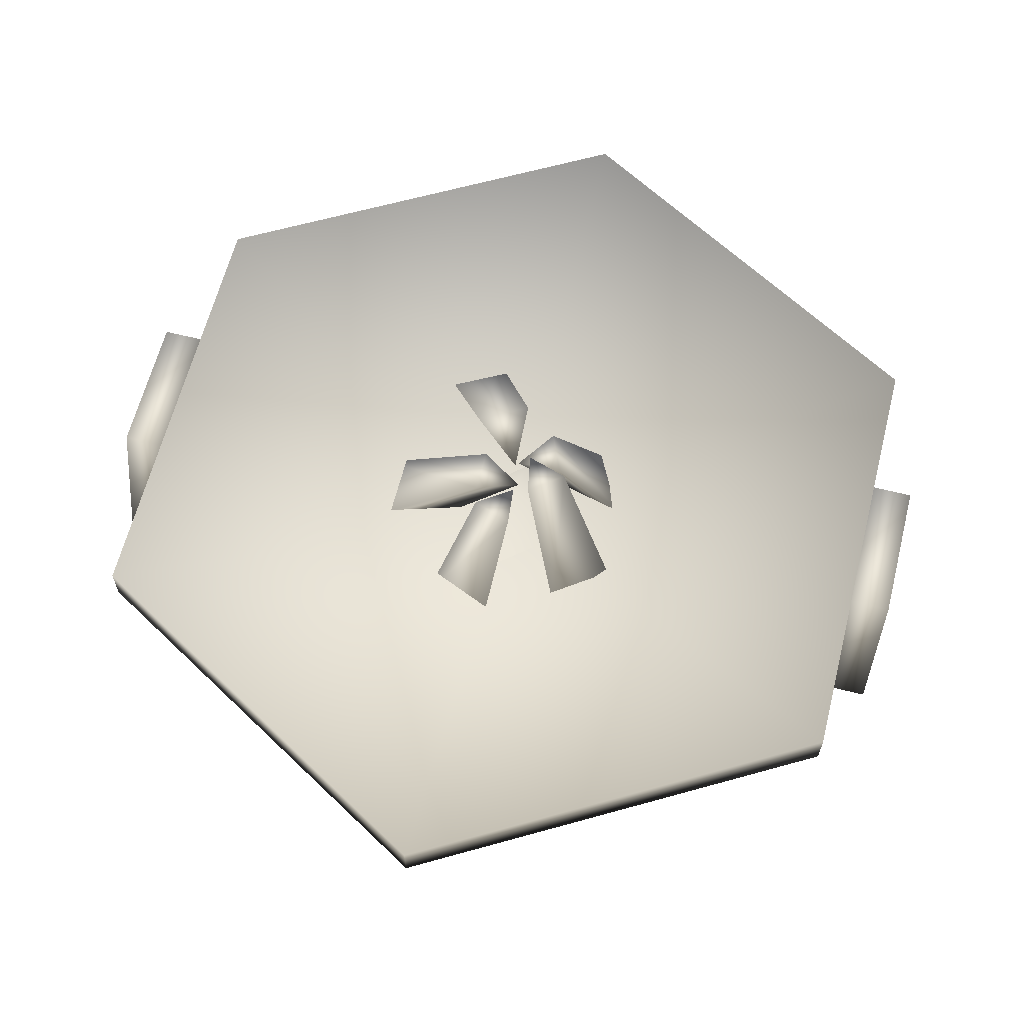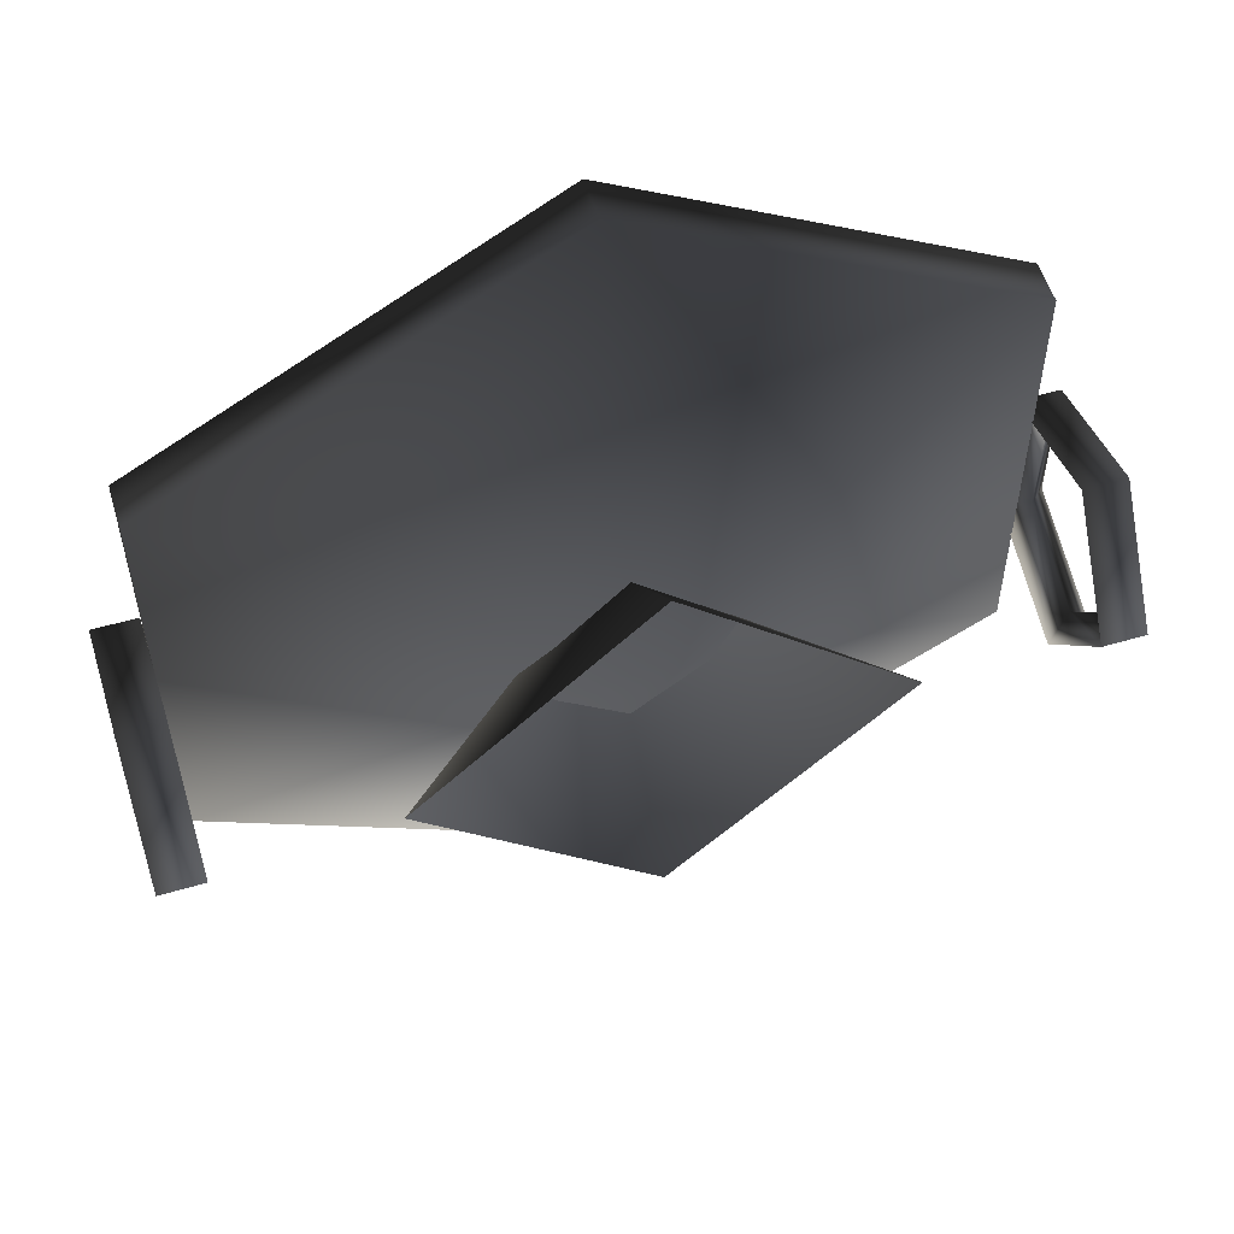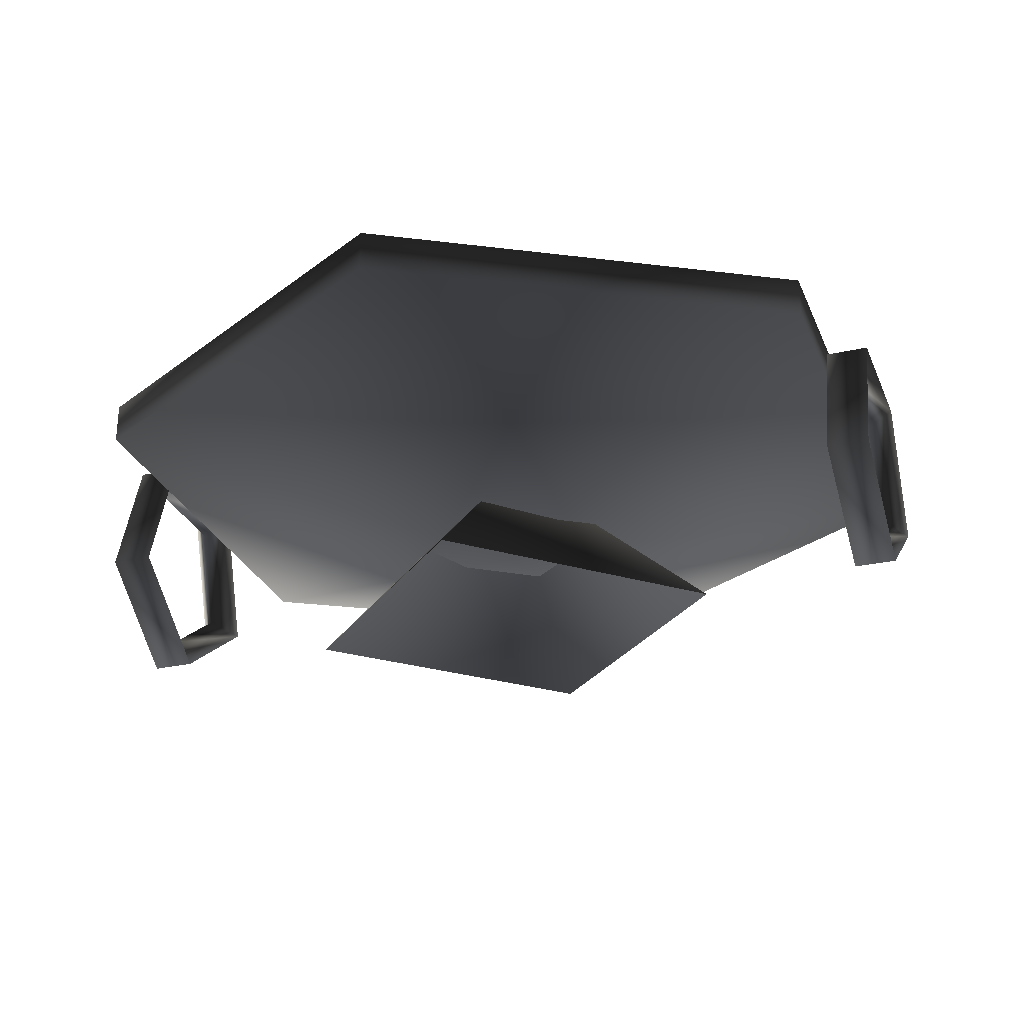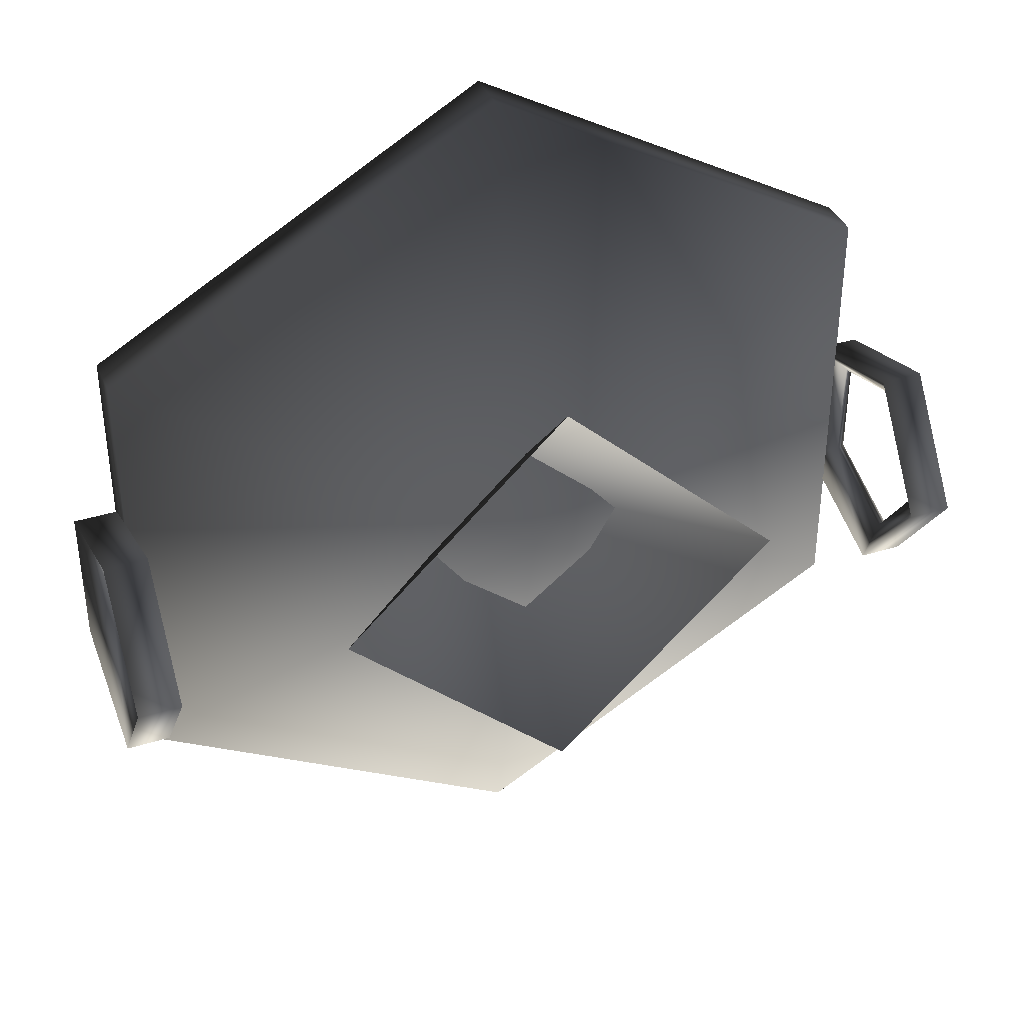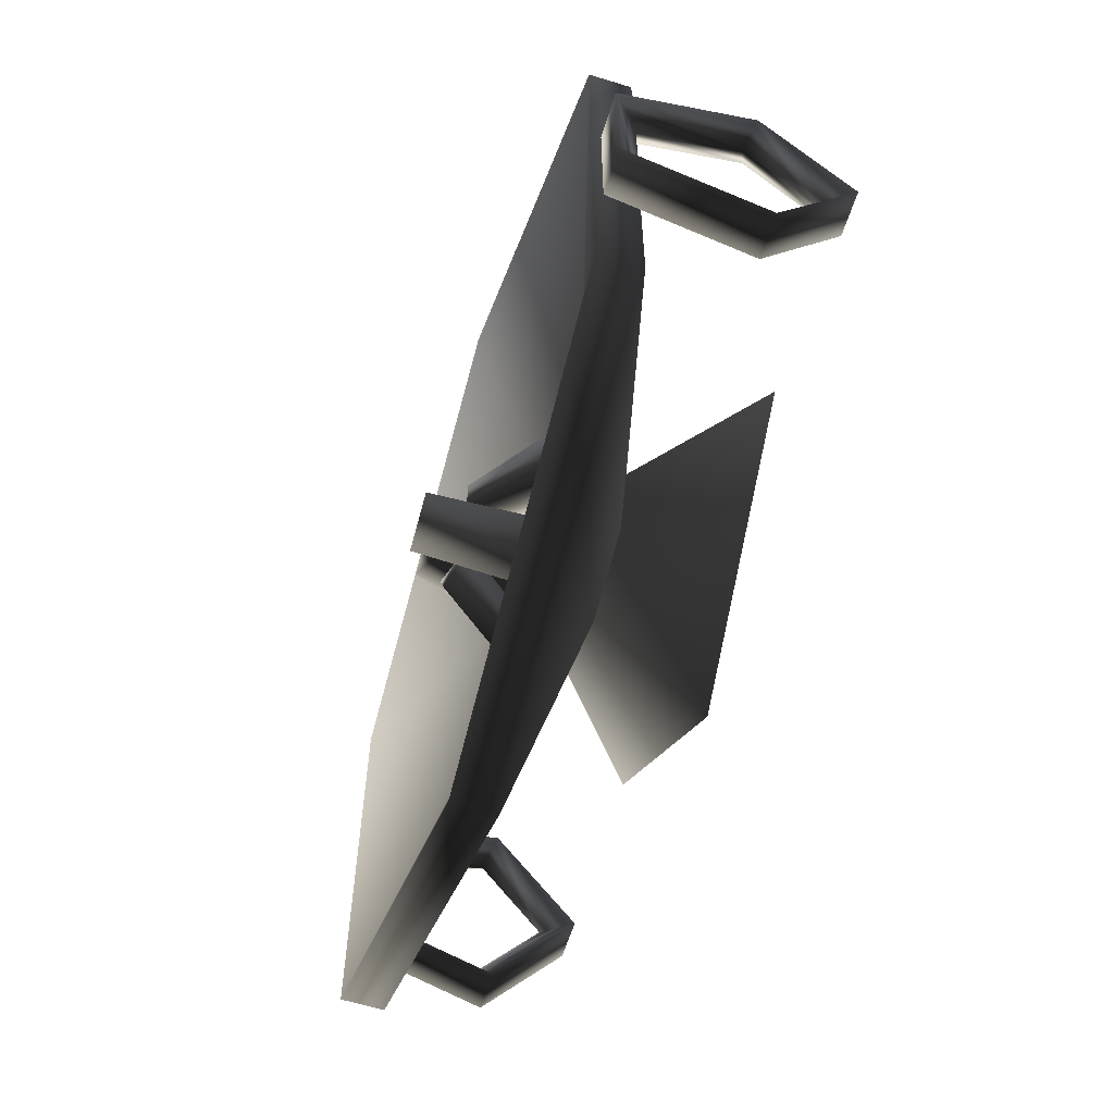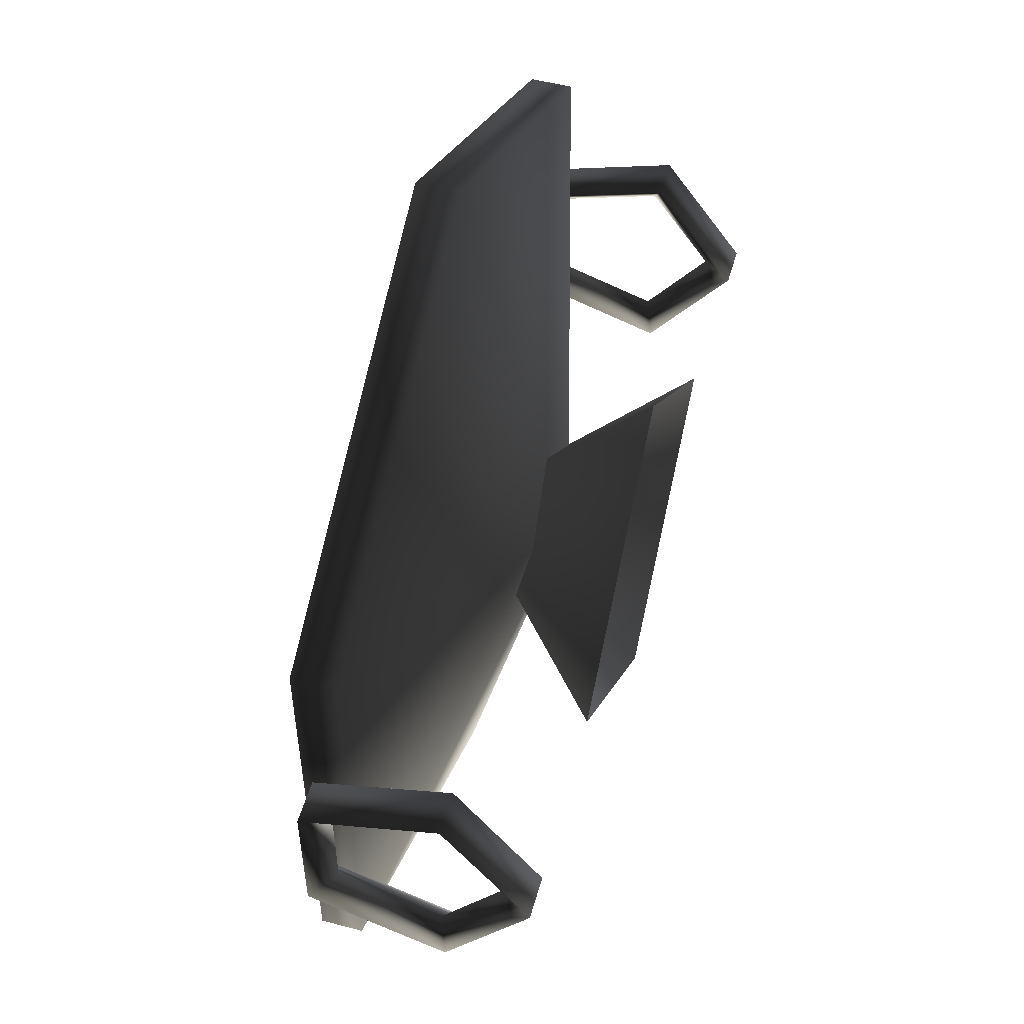
<metadata>
{"format":"obj","ext":"obj","renderer":"f3d","projection":"perspective","resolution":1024,"background":"white","views":[{"elev":63.0,"azim":14.2,"up":"+Y"},{"elev":55.7,"azim":-17.1,"up":"+Z"},{"elev":-27.6,"azim":-160.8,"up":"+Y"},{"elev":38.5,"azim":-21.5,"up":"+Z"},{"elev":-61.5,"azim":-107.3,"up":"+Z"},{"elev":53.1,"azim":-74.1,"up":"+Z"}]}
</metadata>
<code>
v 0.00754 0.5892 0.08082
v -0.1014 0.624 0.02533
v -0.1014 0.624 0.1363
v -0.005235 0.6746 0.06694
v -0.007985 0.7321 -0.09072
v -0.1344 0.7321 -0.0235
v -0.008771 0.5922 0.01514
v 0.1131 0.627 0.02473
v 0.07061 0.627 -0.07781
v 0.02675 0.65 0.01948
v 0.04902 0.6848 0.1397
v 0.1371 0.6848 0.0721
v -0.008635 0.543 0.07597
v -0.09803 0.5778 0.1593
v 0.006263 0.5778 0.1973
v -0.1014 0.624 0.1363
v -0.1014 0.624 0.02533
v -0.4139 0.3697 -0.01218
v -0.4139 0.3697 0.1738
v -0.1014 0.624 0.02533
v 0.00754 0.5892 0.08082
v -0.1646 0.3697 0.08082
v -0.4139 0.3697 -0.01218
v 0.00754 0.5892 0.08082
v -0.1014 0.624 0.1363
v -0.4139 0.3697 0.1738
v -0.1646 0.3697 0.08082
v 0.2219 0.3697 -0.1827
v 0.1467 0.3697 -0.05344
v -0.008771 0.5922 0.01514
v 0.07061 0.627 -0.07781
v 0.293 0.3697 -0.01083
v 0.1131 0.627 0.02473
v 0.1467 0.3697 -0.05344
v -0.008771 0.5922 0.01514
v 0.04902 0.6848 0.1397
v 0.02675 0.65 0.01948
v 0.1332 0.3697 0.1519
v 0.1736 0.3697 0.3259
v 0.1371 0.6848 0.0721
v 0.3211 0.3697 0.2127
v 0.02675 0.65 0.01948
v 0.1332 0.3697 0.1519
v -0.09803 0.5778 0.1593
v -0.008635 0.543 0.07597
v -0.06313 0.3697 0.237
v -0.1882 0.3697 0.3644
v 0.006263 0.5778 0.1973
v -0.01341 0.3697 0.4281
v -0.008635 0.543 0.07597
v -0.06313 0.3697 0.237
v -0.007985 0.7321 -0.09072
v -0.005235 0.6746 0.06694
v -0.1417 0.3639 -0.1897
v -0.1723 0.3639 -0.4212
v -0.1344 0.7321 -0.0235
v -0.3164 0.3639 -0.3445
v -0.005235 0.6746 0.06694
v -0.1417 0.3639 -0.1897
v -1.073 0.252 -0.2038
v -1.128 0.2273 -0.2796
v -1.128 0.01073 0.01852
v 1.096 0.2273 -0.2796
v 1.096 0.5778 -0.1657
v 1.041 0.252 -0.2038
v 1.041 0.5133 -0.1189
v 1.041 0.252 -0.2038
v 1.041 0.5133 -0.1189
v 0.9858 0.2273 -0.2796
v 0.9856 0.5778 -0.1657
v 0.9858 0.2273 -0.2796
v 0.9856 0.5778 -0.1657
v 1.096 0.2273 -0.2796
v 1.096 0.5778 -0.1657
v -1.018 0.2273 -0.2796
v -1.018 0.5778 -0.1657
v -1.073 0.252 -0.2038
v -1.073 0.5133 -0.1189
v -1.073 0.252 -0.2038
v -1.073 0.5133 -0.1189
v -1.128 0.2273 -0.2796
v -1.128 0.5778 -0.1657
v -1.128 0.2273 -0.2796
v -1.128 0.5778 -0.1657
v -1.018 0.2273 -0.2796
v -1.018 0.5778 -0.1657
v -0.01315 0.4928 -1.096
v -0.01315 0.6011 -1.096
v 0.9902 0.6011 -0.5172
v 0.9902 0.4928 -0.5172
v 0.9902 0.4928 -0.5172
v 0.9902 0.6011 -0.5172
v 0.9902 0.6011 0.6414
v 0.9902 0.4928 0.6414
v 0.9902 0.4928 0.6414
v 0.9902 0.6011 0.6414
v -0.01315 0.6011 1.221
v -0.01315 0.4928 1.221
v -0.01315 0.4928 1.221
v -0.01315 0.6011 1.221
v -1.017 0.6011 0.6414
v -1.017 0.4928 0.6414
v -1.017 0.4928 0.6414
v -1.017 0.6011 0.6414
v -1.017 0.6011 -0.5172
v -1.017 0.4928 -0.5172
v -1.017 0.4928 -0.5172
v -1.017 0.6011 -0.5172
v -0.01315 0.6011 -1.096
v -0.01315 0.4928 -1.096
v 0.5648 0.01397 0.06208
v -0.01315 0.5082 0.06208
v -0.01315 0.01397 0.6182
v -0.01315 0.01397 -0.494
v -0.5911 0.01397 0.06208
v 0.9858 0.2273 0.3167
v 1.096 0.2273 0.3167
v 1.096 0.5778 0.2028
v 0.9856 0.5778 0.2028
v 1.041 0.252 0.2408
v 1.041 0.09044 0.01852
v 0.9858 0.01073 0.01852
v 1.096 0.01073 0.01852
v 1.096 0.2273 -0.2796
v 1.041 0.252 -0.2038
v 1.096 0.5778 0.2028
v 1.096 0.2273 0.3167
v 1.041 0.5133 0.1559
v 0.9858 0.2273 0.3167
v 0.9858 0.01073 0.01852
v 1.041 0.09044 0.01852
v 1.041 0.252 -0.2038
v 0.9858 0.2273 -0.2796
v 1.041 0.5133 0.1559
v 1.041 0.252 0.2408
v 0.9856 0.5778 0.2028
v 1.096 0.01073 0.01852
v 0.9858 0.2273 -0.2796
v 1.096 0.2273 -0.2796
v 1.096 0.5778 -0.1657
v 1.096 0.5778 0.2028
v 1.041 0.5133 -0.1189
v 0.9856 0.5778 0.2028
v 1.096 0.5778 0.2028
v 1.096 0.5778 -0.1657
v 1.041 0.5133 0.1559
v 0.9856 0.5778 -0.1657
v -1.018 0.5778 -0.1657
v -1.018 0.5778 0.2028
v -1.073 0.5133 -0.1189
v -1.073 0.5133 0.1559
v -1.128 0.5778 0.2028
v -1.128 0.5778 -0.1657
v -1.018 0.5778 -0.1657
v -1.018 0.5778 0.2028
v -0.01315 0.2178 0.06208
v 0.9902 0.4928 -0.5172
v 0.9902 0.4928 0.6414
v -0.01315 0.4928 1.221
v -1.017 0.4928 0.6414
v -0.01315 0.4928 -1.096
v -1.017 0.4928 -0.5172
v -0.01315 0.6011 -1.096
v -1.017 0.6011 -0.5172
v -0.01315 0.3243 0.06208
v 0.9902 0.6011 -0.5172
v 0.9902 0.6011 0.6414
v -1.017 0.6011 0.6414
v -0.01315 0.6011 1.221
v -1.073 0.5133 0.1559
v -1.073 0.252 0.2408
v -1.128 0.5778 0.2028
v -1.128 0.2273 0.3167
v -1.018 0.2273 0.3167
v -1.018 0.01073 0.01852
v -1.073 0.09044 0.01852
v -1.128 0.01073 0.01852
v -1.128 0.2273 -0.2796
v -1.018 0.2273 -0.2796
v -1.128 0.5778 0.2028
v -1.128 0.2273 0.3167
v -1.018 0.5778 0.2028
v -1.073 0.252 0.2408
v -1.073 0.09044 0.01852
v -1.018 0.01073 0.01852
v -1.018 0.2273 -0.2796
v -1.073 0.252 -0.2038
v -1.018 0.5778 0.2028
v -1.018 0.2273 0.3167
v -1.073 0.5133 0.1559
o stormwindbrazier01.m2
g 0
f 1 2 3
f 4 5 6
f 7 8 9
f 10 11 12
f 13 14 15
f 16 17 18
f 18 19 16
f 20 21 22
f 22 23 20
f 24 25 26
f 26 27 24
f 28 29 30
f 30 31 28
f 32 28 31
f 31 33 32
f 34 32 33
f 33 35 34
f 36 37 38
f 38 39 36
f 40 36 39
f 39 41 40
f 42 40 41
f 41 43 42
f 44 45 46
f 46 47 44
f 48 44 47
f 47 49 48
f 50 48 49
f 49 51 50
f 52 53 54
f 54 55 52
f 56 52 55
f 55 57 56
f 58 56 57
f 57 59 58
g 1
f 60 61 62
f 63 64 65
f 64 66 65
f 67 68 69
f 68 70 69
f 71 72 73
f 72 74 73
f 75 76 77
f 76 78 77
f 79 80 81
f 80 82 81
f 83 84 85
f 84 86 85
f 87 88 89
f 90 87 89
f 91 92 93
f 94 91 93
f 95 96 97
f 98 95 97
f 99 100 101
f 102 99 101
f 103 104 105
f 106 103 105
f 107 108 109
f 110 107 109
f 111 112 113
f 114 112 111
f 115 112 114
f 113 112 115
f 116 117 118
f 119 116 118
f 120 121 116
f 121 122 116
f 123 124 121
f 124 125 121
f 126 127 128
f 127 120 128
f 129 130 127
f 130 123 127
f 131 132 130
f 132 133 130
f 134 135 136
f 135 129 136
f 117 137 135
f 137 131 135
f 122 138 137
f 138 139 137
f 140 141 142
f 143 144 145
f 141 146 142
f 146 143 142
f 143 147 142
f 147 143 145
f 148 149 150
f 149 151 150
f 152 153 150
f 151 152 150
f 153 152 154
f 152 155 154
f 156 157 158
f 156 158 159
f 156 159 160
f 156 161 157
f 156 162 161
f 156 160 162
f 163 164 165
f 166 163 165
f 167 166 165
f 164 168 165
f 168 169 165
f 169 167 165
f 170 171 172
f 171 173 172
f 174 175 171
f 175 176 171
f 177 178 175
f 178 179 175
f 180 181 182
f 181 174 182
f 183 184 181
f 184 177 181
f 185 186 184
f 186 187 184
f 188 189 190
f 189 183 190
f 173 62 189
f 62 185 189
f 176 60 62

</code>
